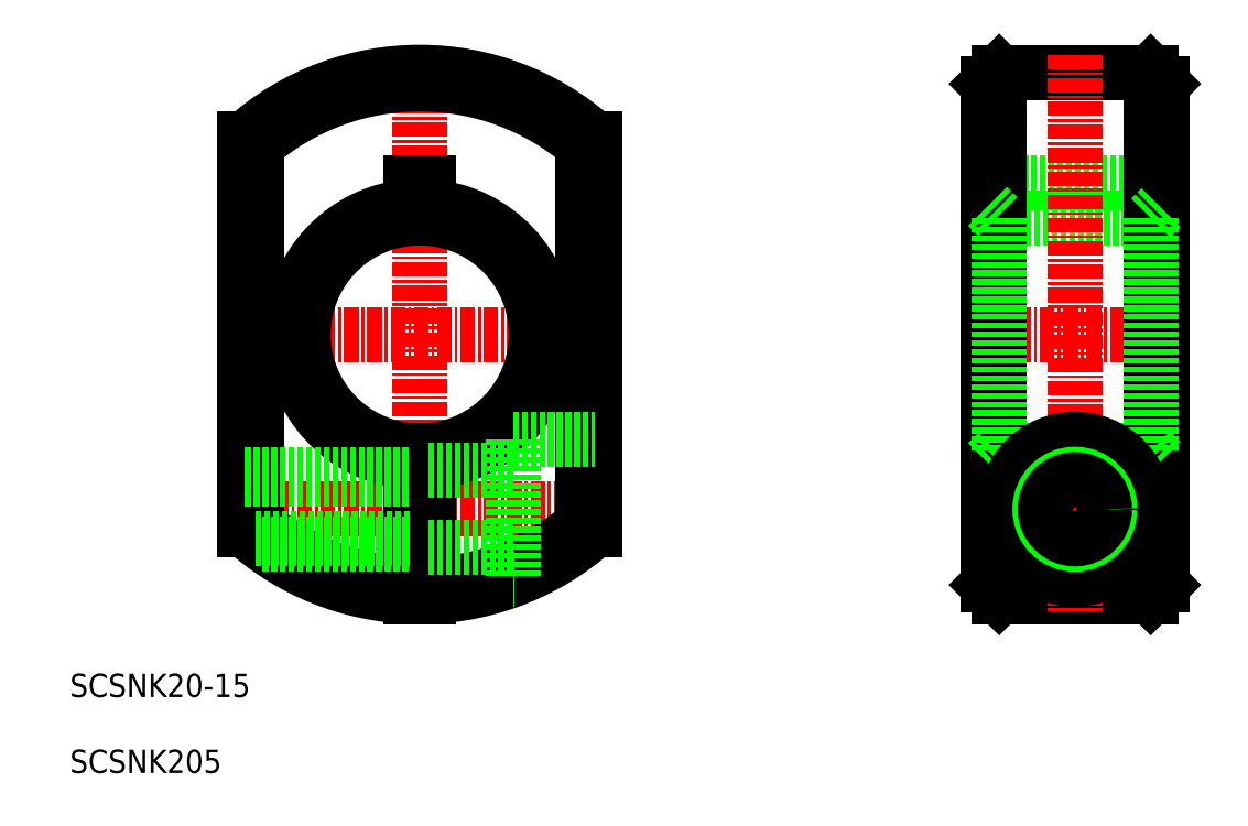
<metadata>
{"format":"dxf","ext":"dxf","renderer":"ezdxf+matplotlib","layout":"modelspace","background":"white","min_lineweight":24,"dpi":150}
</metadata>
<code>
0
SECTION
2
ENTITIES
0
TEXT
8
0
10
57.94
20
84.28
30
0
40
2
1
SCSNK20-15
0
LINE
8
0
10
136.7
20
128.4
30
0
11
151.7
21
128.4
31
0
0
LINE
8
0
10
137.7
20
137.9
30
0
11
150.7
21
137.9
31
0
0
LINE
8
0
10
137.7
20
125.4
30
0
11
150.7
21
125.4
31
0
0
LINE
8
0
10
137.7
20
105.4
30
0
11
150.7
21
105.4
31
0
0
LINE
8
CENTER
10
135.2
20
115.4
30
0
11
153.2
21
115.4
31
0
0
LINE
8
CENTER
10
135.9
20
100.4
30
0
11
152.4
21
100.4
31
0
0
LINE
8
0
10
137.7
20
92.91
30
0
11
150.7
21
92.91
31
0
0
LINE
8
0
10
137.7
20
137.9
30
0
11
137.7
21
92.91
31
0
0
LINE
8
0
10
136.7
20
136.9
30
0
11
136.7
21
93.91
31
0
0
LINE
8
CENTER
10
144.2
20
139.4
30
0
11
144.2
21
91.41
31
0
0
LINE
8
CENTER
10
87.96
20
139.6
30
0
11
87.96
21
92.2
31
0
0
LINE
8
CENTER
10
71.46
20
115.4
30
0
11
104.5
21
115.4
31
0
0
LINE
8
CENTER
10
71.46
20
100.4
30
0
11
104.5
21
100.4
31
0
0
ARC
8
0
10
87.96
20
115.4
30
0
40
22.5
50
271.9
51
311.8
0
ARC
8
0
10
87.96
20
115.4
30
0
40
21.5
50
272
51
310.6
0
ARC
8
0
10
87.96
20
115.4
30
0
40
22.5
50
228.2
51
268.1
0
ARC
8
0
10
87.96
20
115.4
30
0
40
21.5
50
229.4
51
268
0
LINE
8
0
10
73.96
20
99.09
30
0
11
73.96
21
131.7
31
0
0
LINE
8
0
10
72.96
20
132.2
30
0
11
72.96
21
98.64
31
0
0
ARC
8
0
10
87.96
20
115.4
30
0
40
10
50
94.3
51
265.7
0
ARC
8
0
10
87.96
20
115.4
30
0
40
10
50
274.3
51
85.7
0
LINE
8
0
10
87.21
20
105.4
30
0
11
87.21
21
92.92
31
0
0
LINE
8
0
10
88.71
20
105.4
30
0
11
88.71
21
92.92
31
0
0
LINE
8
0
10
87.21
20
128.4
30
0
11
88.71
21
128.4
31
0
0
LINE
8
0
10
87.21
20
128.4
30
0
11
87.21
21
125.4
31
0
0
LINE
8
0
10
88.71
20
128.4
30
0
11
88.71
21
125.4
31
0
0
LINE
8
0
10
102
20
99.09
30
0
11
102
21
131.7
31
0
0
LINE
8
0
10
103
20
132.2
30
0
11
103
21
98.64
31
0
0
LINE
8
0
10
136.7
20
93.91
30
0
11
137.7
21
92.91
31
0
0
LINE
8
0
10
136.7
20
136.9
30
0
11
137.7
21
137.9
31
0
0
LINE
8
0
10
151.7
20
136.9
30
0
11
151.7
21
93.91
31
0
0
LINE
8
0
10
150.7
20
137.9
30
0
11
150.7
21
92.91
31
0
0
LINE
8
0
10
150.7
20
92.91
30
0
11
151.7
21
93.91
31
0
0
LINE
8
0
10
150.7
20
137.9
30
0
11
151.7
21
136.9
31
0
0
ARC
8
0
10
87.96
20
115.4
30
0
40
21.5
50
49.37
51
130.6
0
ARC
8
0
10
87.96
20
115.4
30
0
40
22.5
50
48.19
51
131.8
0
TEXT
8
0
10
57.94
20
77.77
30
0
40
2
1
SCSNK205
0
ARC
8
0
10
87.96
20
115.4
30
0
40
11
50
93.91
51
266.1
0
ARC
8
0
10
87.96
20
115.4
30
0
40
11
50
273.9
51
86.09
0
LINE
8
0
10
136.7
20
104.4
30
0
11
137.7
21
105.4
31
0
0
LINE
8
0
10
150.7
20
105.4
30
0
11
151.7
21
104.4
31
0
0
LINE
8
0
10
136.7
20
126.4
30
0
11
137.7
21
125.4
31
0
0
LINE
8
0
10
150.7
20
125.4
30
0
11
151.7
21
126.4
31
0
0
LINE
8
0
10
137.7
20
125.4
30
0
11
137.7
21
105.4
31
0
0
LINE
8
0
10
150.7
20
125.4
30
0
11
150.7
21
105.4
31
0
0
CIRCLE
8
0
10
144.2
20
100.4
30
0
40
6
0
CIRCLE
8
0
10
144.2
20
100.4
30
0
40
3.3
0
LINE
8
0
10
95.96
20
106.4
30
0
11
95.96
21
94.41
31
0
0
LINE
8
0
10
72.96
20
103.4
30
0
11
87.21
21
103.4
31
0
0
LINE
8
0
10
72.96
20
102.9
30
0
11
87.21
21
102.9
31
0
0
LINE
8
0
10
74.46
20
97.41
30
0
11
87.21
21
97.41
31
0
0
LINE
8
0
10
73.87
20
97.87
30
0
11
87.21
21
97.87
31
0
0
LINE
8
0
10
88.71
20
103.7
30
0
11
95.96
21
103.7
31
0
0
LINE
8
0
10
88.71
20
97.11
30
0
11
95.96
21
97.11
31
0
0
LINE
8
0
10
95.96
20
106.4
30
0
11
103
21
106.4
31
0
0
CIRCLE
8
0
10
144.2
20
100.4
30
0
40
3
0
CIRCLE
8
0
10
144.2
20
100.4
30
0
40
2.54
0
LINE
8
0
10
96.04
20
94.41
30
0
11
95.96
21
94.41
31
0
0
ENDSEC
0
EOF

</code>
